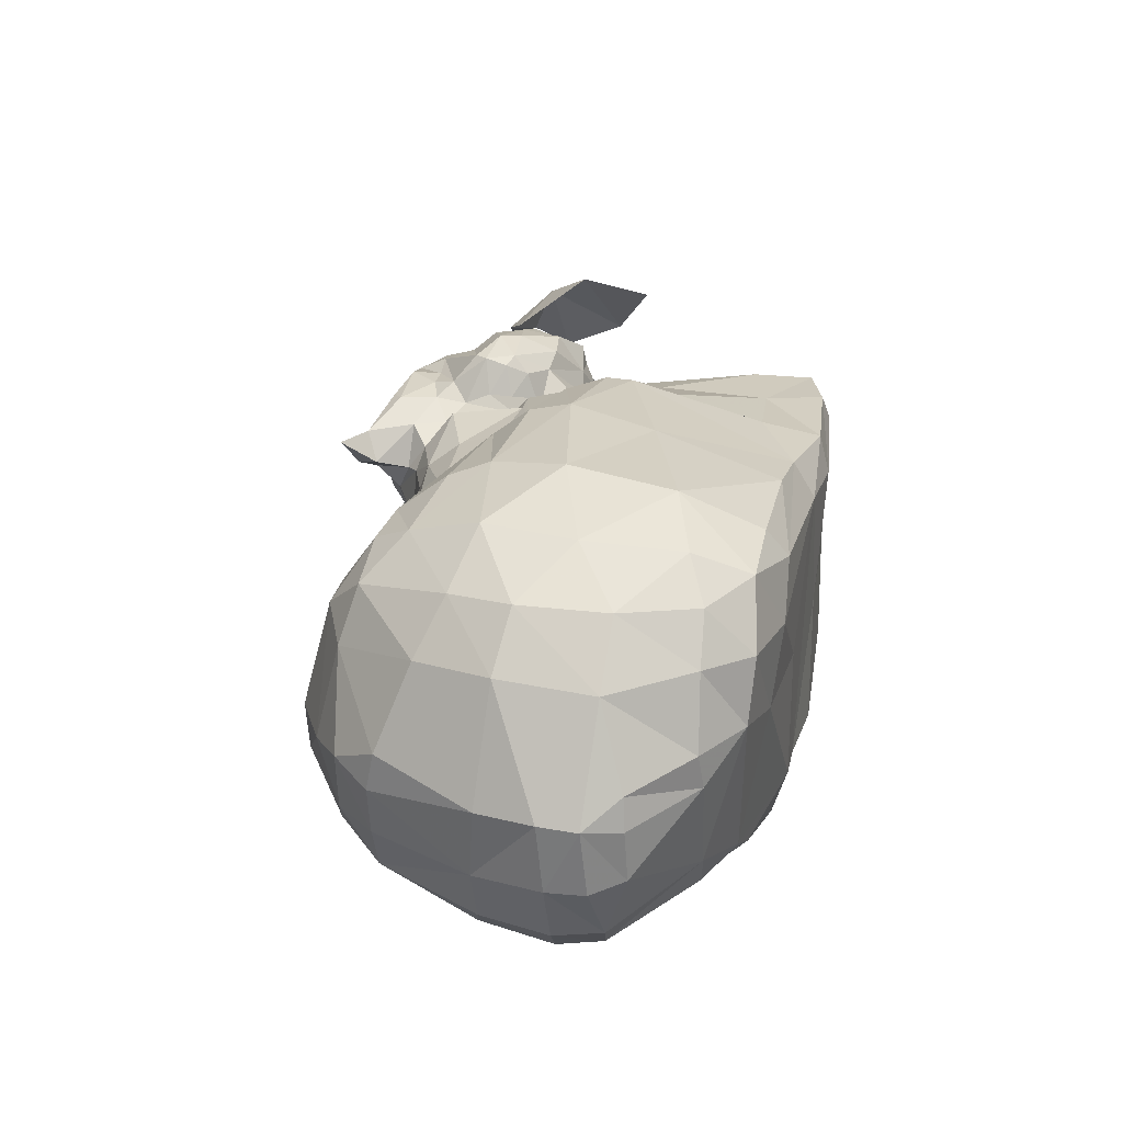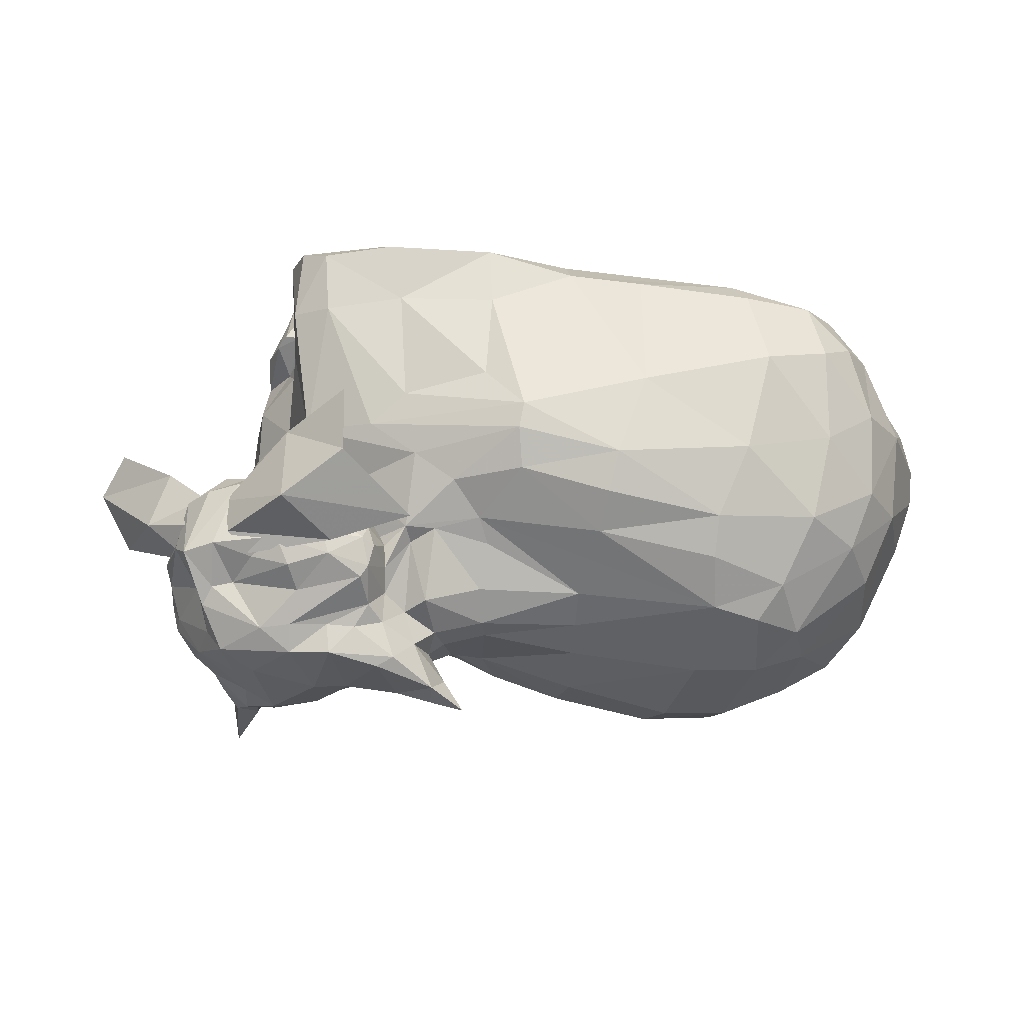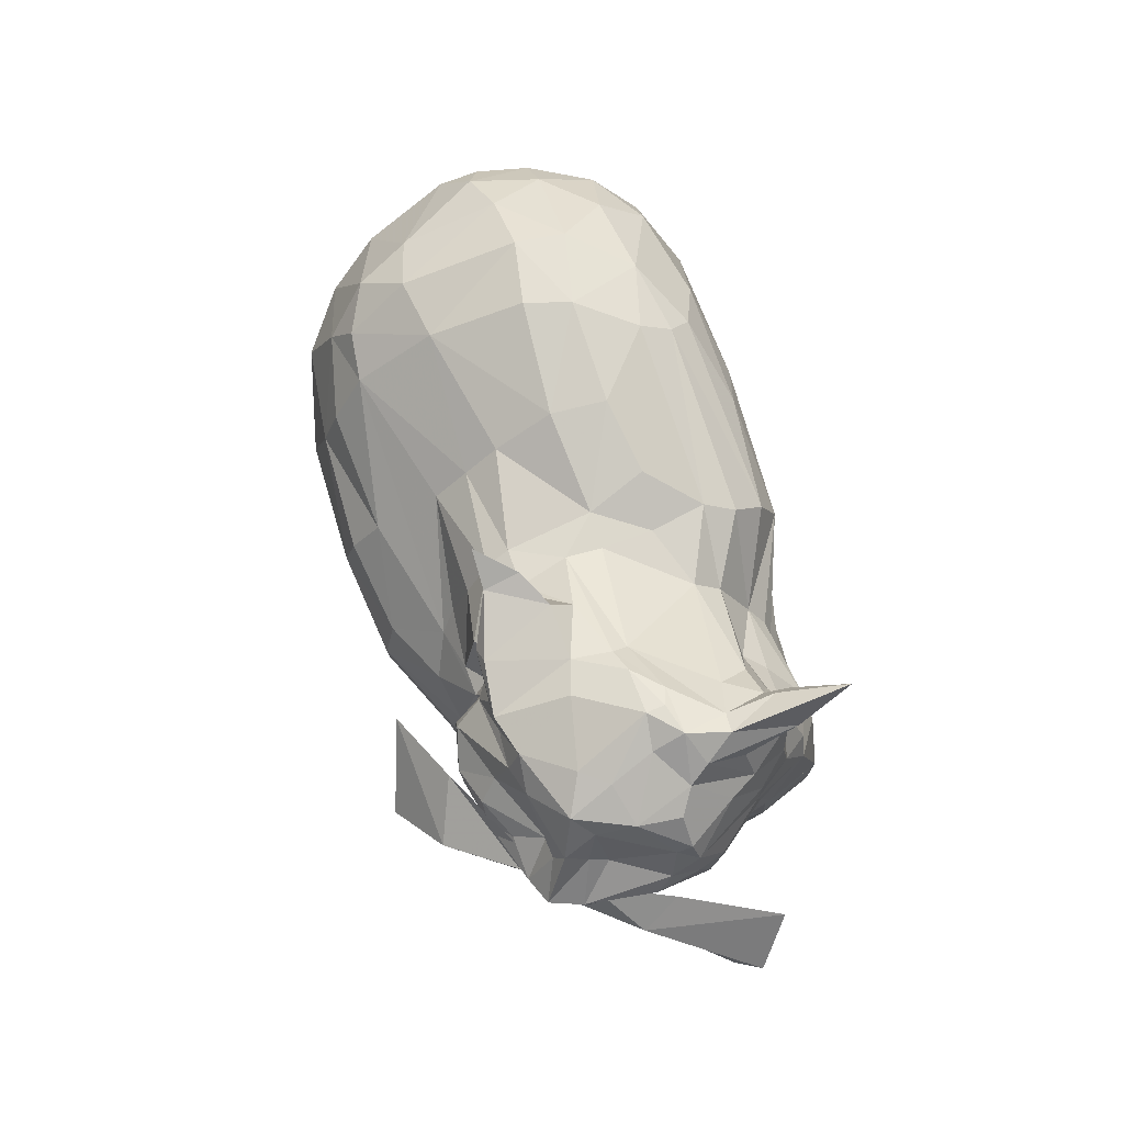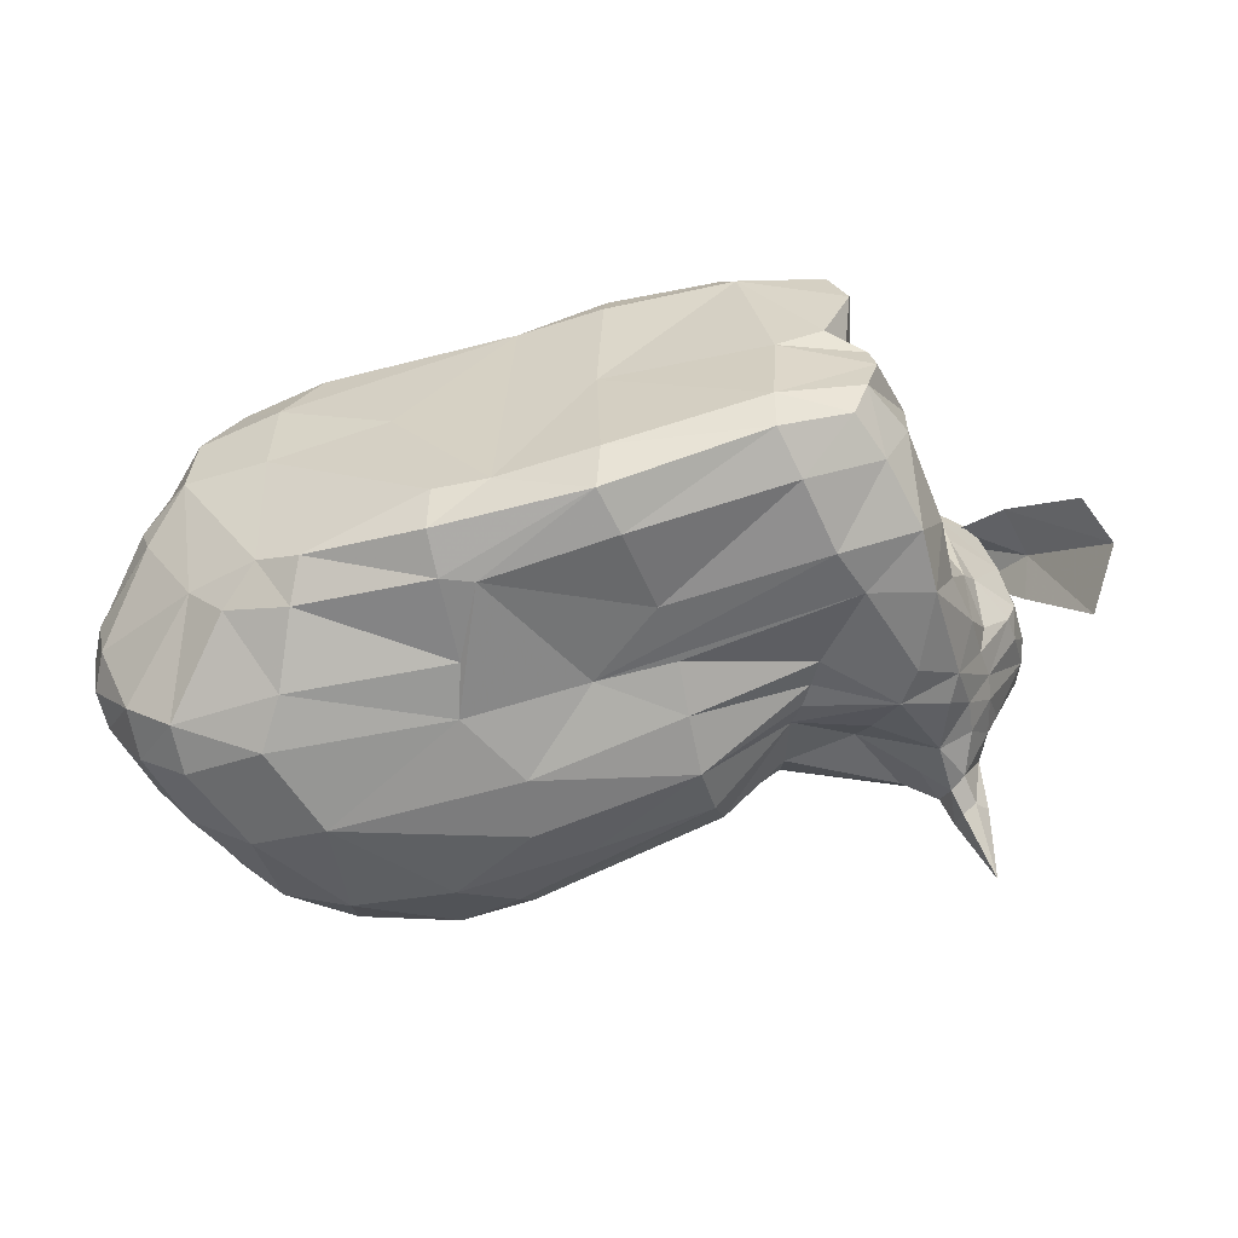
<metadata>
{"format":"obj","ext":"obj","renderer":"f3d","projection":"perspective","resolution":1024,"background":"white","views":[{"elev":18.6,"azim":-78.9,"up":"+Z"},{"elev":77.2,"azim":-175.0,"up":"+Z"},{"elev":70.4,"azim":64.9,"up":"+Y"},{"elev":-60.5,"azim":12.7,"up":"+Z"}]}
</metadata>
<code>
g dingus
v -1352 184.7 374.4
v -870 -28.44 400
v -1012 319.7 642.1
v -1173 48.79 432
v -924.7 45.01 502.3
v -1215 1327 331.6
v -880.2 1284 483.5
v -841.4 1490 210.6
v -1051 1313 439
v -1079 1467 213.1
v -1266 183 -523.9
v -925 201.7 -712
v -1146 200.6 -651.2
v -1020 96.08 -569.7
v -870.2 79.59 -628.5
v -521.5 1580 -458.2
v -752 1552 -551.7
v 834.8 283.2 546.7
v 424.7 191.9 589.8
v 538.8 -41.01 499.2
v 700.9 265.8 613.1
v 732.5 48.4 601.8
v 489.6 -14.72 588.9
v 830.8 28.89 528.2
v 180.2 1462 399.3
v 298.2 1140 518
v 376 1347 526.9
v 648.4 186.5 -581.9
v 613 -24.06 -394.2
v 904.7 255 -424.1
v 837 89.21 -404.5
v 605.6 17 -540.3
v 365.3 1401 -243.5
v 775.1 1641 -125.3
v 866.5 1641 -234.7
v 636 1279 -303.2
v 393.2 1310 -335
v -460.7 189.1 -746.8
v 98.54 177.8 -722.2
v 83.74 -37.47 -544.9
v -461.7 41.14 -700.9
v -353.3 222.7 -751.9
v 57.31 22.02 -696.1
v 163.1 1255 -617.1
v -522.8 1440 -652.6
v 172.2 1372 -501.2
v -492.2 1510 -568.6
v 124 1431 -395.6
v 71.27 168.6 591.4
v -499.9 37.73 544.9
v 96.38 -76.7 409.3
v -225.1 23.48 532.6
v -201.2 -52.22 399.7
v 99.37 -42.16 543.4
v 3.7 1405 377.5
v -357.1 1368 295.1
v 3.922 1121 518.9
v 20.61 1289 461.9
v 220.4 1361 525.6
v -358.9 1264 414.3
v -1470 763.7 387.9
v -1241 248.7 515.6
v -1531 455.9 -673.1
v -1461 886.7 -688.6
v -1014 432.6 -816.9
v -1537 631.2 -698
v -1380 647.1 -813.2
v -1253 934.6 -820.2
v -1109 593.1 -870.3
v 703.4 454.2 -586.6
v 580.7 857.3 -513.9
v 1005 1081 -372.5
v 972.5 494.3 -468.3
v 877 973.3 -486.5
v 1080 994.1 -211.6
v 1041 808.5 -234.3
v 737.7 733 519.6
v 367.4 584.4 627.3
v 540.4 913.8 491.3
v 453.9 1070 493.3
v 307.5 817.2 635.8
v 66.37 489 680.2
v 150.1 911.6 650.8
v -460.1 774 765.2
v -91.1 619.4 765.6
v -81.12 715.4 769
v -104.3 860.5 725.8
v 145 471 -669
v -466.2 475.7 -760.2
v -364 915.3 -790.6
v 157.9 866.1 -672.7
v 163.9 689.9 -632
v 1022 1688 -278.1
v 44 1756 438
v 1023 1241 692.8
v 960.8 996.6 634.1
v -1021 3.795 -74.22
v -1452 162.5 -181
v -679.5 1637 -270.2
v -954.4 1594 -369.4
v 934.2 86.75 -98.41
v 915 88.84 6.44
v 138 1438 -190.5
v -311.2 1589 -227.4
v 132.7 1469 -0.7801
v -47.05 1519 -238.5
v -444 -11.86 -554
v -602.9 -30.56 -38.71
v -257.2 -9.918 -556.1
v 853.3 669.6 188.3
v 987.5 750.4 16.44
v -1626 370.1 -435.4
v -1680 626.1 -474
v -1668 375.1 -253.4
v -1677 848.5 -225.4
v 910.4 1568 -303.6
v 1251 1325 166.2
v 1069 931.6 244.4
v -1441 182 201.8
v -1493 175.9 -58.6
v -1293 25.48 207.9
v -1316 46.08 -22.26
v -1227 1484 -214.3
v -756.2 1626 -114.9
v -997.3 1595 -193.7
v 634.2 -21.46 -38.03
v 892.9 33.07 350.9
v 793.4 15.15 77.61
v 120.2 1499 131.3
v 145.2 1490 311
v 534.1 1640 101.7
v -358.3 1565 -34.19
v -359.1 1458 175.3
v -8.587 1437 290.7
v 1.247 1481 -18.38
v 68.29 -41.58 -69.47
v -1003 -33.67 216.8
v 831.6 421 419.9
v 982.1 872 168.1
v 717.1 845 462
v -1661 380.4 -137.8
v -1596 466.7 156.2
v -1589 805.6 187.9
v -1728 640.4 -228.7
v 630.2 1732 146.3
v 1182 1253 559
v 955 933.3 453.5
v -1041 1292 -730.4
v 495.5 1023 -483.4
v 319.1 1090 573.9
v 434.8 1279 693.5
v -438.1 923.7 731.1
v 154 1073 -692.8
v -1432 1244 -439.9
v -1502 1237 -260.7
v -1529 1204 -122.4
v -856.7 1114 604.2
v -1075 1452 -565.7
v 696.3 1215 -373
v 447.9 1106 -434.1
v 381.9 1255 563.9
v 209.5 1088 564.1
v -241.3 1268 -708
v 1023 1617 -90.1
v 1121 1603 182.8
v -1407 1368 -194.8
v -1265 1387 133.4
v -1131 1178 497.2
v -693.1 1300 -753.3
v -415.2 1059 631.8
v -1294 1392 -422.7
v -1455 450.2 375.5
v -1272 594.6 543.7
v -949.3 695.3 691.9
v -1379 482.2 -784.7
v 1041 599.2 -242.2
v 978.3 713.6 -475.1
v 765.3 629.9 -544.3
v 489.3 709.7 603.2
v -542.7 467.2 709.2
v -103.1 679.2 -674.5
v -513.8 655.3 -786.6
v -1679 487.3 -472.8
v -1730 502.3 -238.7
v 377.2 1630 548
v -1227 919 567.5
v -1404 987.6 386.4
v -994.1 901.4 -880.3
v 959.1 1178 -384.3
v 1233 1419 163.6
v -1597 878.2 -479.7
v -859 965.3 661.6
v -1271 1268 -632.9
v 802.7 1094 -469.5
v 538.3 945.1 -493.3
v 426.2 1128 490.7
v 423.2 1196 671.3
v 43.15 1034 577.4
v -401 1128 -780.7
v 730 1306 727.9
v 1102 1373 433.7
v -1493 1080 188.9
v 900.8 1704 -305.5
v 505.5 1682 295.3
v 296.5 1404 469.7
v 1005 1845 -459.6
v 175.5 1721 325.2
v 1107 1263 -124.8
v 614.1 1177 746.1
v 673.6 1049 675.9
v 819.9 970.2 563.6
v 783.6 1205 732.5
v 794.2 1767 163.1
v 964 1528 -290.6
v 1239 1161 114.2
v 1252 1278 322.7
v 454.7 1119 635.4
v 127.8 1640 343.1
v 1086 937.5 -3.241
v 934.6 1637 -350.3
v 1208 1162 40.19
v 1119 1109 -74.81
v 1121 1011 80.1
v 896.1 1733 -73.12
v 1085 1604 330
v 854.4 1673 433.2
v 1077 1026 587.8
v 1165 1062 506.1
v 1055 918.2 358.6
v 938.8 1670 351.7
v 314.7 1601 195.4
v 1216 1120 317.8
v 1113 1503 -8.646
v 692.8 1387 661.8
v 945.3 1367 590.6
v 1053 1460 572
v 1041 1543 457.6
v 973.5 1613 515.2
v 822.2 1532 601.5
v 899.1 1384 -321.9
v 706.8 1610 574.3
v 167.7 1681 453.8
v 427.3 1407 598
v 556.5 1601 595.9
v 711.6 1511 616.4
v 576.5 1495 589.3
v 1235 1346 263.6
v 466.5 1173 701.8
v 1023 1258 -278.4
v 582.6 1254 750.5
v 1096 1348 -138.9
v 394 1171 554.6
v 740.7 954.7 492.5
v 622.9 1703 348.9
v 1130 1281 668.9
v 1077 1396 494.9
v 199 1534 308
v 249 1523 466.8
v 967 1762 -56.92
v 1016 1703 48.35
v 908.1 1769 80.89
v 796.6 1766 97.18
v 737.1 1745 66.91
v 748.5 1549 -234.7
v 906.1 1746 -247
v 372.4 1462 545.1
v 473 1493 578.9
v 310 1690 276.3
v 317.9 1591 552.2
v 983.5 1634 -307.8
v 1192 1471 231.9
v 1014 1381 -259.3
v 459.5 1323 697.9
v 1020 1391 599.6
v 1070 1494 -112
v 1203 1506 182.4
v 539.8 1681 158.2
v 1220 1255 57.77
v 1091 1151 -156
v 568.9 1058 628
v 967.6 982.4 559.3
v 876.1 1279 681.1
v 907.7 1717 193.1
v 803.5 1064 705.9
v 818.5 1485 -280.1
v 1048 1655 120.3
v 986.9 259.8 -252.6
v 982.7 432.5 -48.25
v 988.5 565 52.36
v 860.6 438.9 183
v 941.7 300.3 144.1
v 893.7 394.5 65.99
v 853.3 262.7 186.5
v 838.1 288.9 161
v 892.2 67.22 -275.1
v 845.8 128.8 143.4
v 912 261.6 178.7
v 992.5 319.6 12.51
v 884.3 1269 688.3
v 567.6 673.6 938.5
v 1001 1064 632.1
v 285.5 1112 863.1
v 969.8 1194 700.3
v 543.1 913.5 994.2
v 574.7 1212 786.2
v 784.5 813.2 762.4
v 760.8 1083 897.9
v 1139 1279 516.3
v 1515 811.3 130.3
v 1108 1032 488.7
v 1483 1155 -49.37
v 1152 1158 569.3
v 1593 971.6 73.19
v 1287 1227 261.2
v 1273 927 372.6
v 1329 1139 402
f 180 3 50
f 100 158 171
f 14 107 97
f 146 216 247
f 45 163 169
f 4 62 1
f 6 9 10
f 13 14 11
f 45 17 47
f 257 130 25
f 26 27 205
f 176 289 287
f 264 35 285
f 160 37 36
f 39 43 42
f 109 43 40
f 45 47 44
f 48 47 16
f 49 52 54
f 57 60 198
f 55 58 59
f 61 173 186
f 172 173 61
f 176 177 76
f 87 86 83
f 84 86 87
f 212 284 96
f 10 167 6
f 133 8 56
f 20 51 136
f 51 53 136
f 107 109 108
f 99 124 132
f 99 132 104
f 9 6 168
f 291 102 101
f 7 198 60
f 5 50 3
f 105 135 129
f 39 42 88
f 150 80 196
f 252 217 197
f 87 83 198
f 90 199 153
f 83 81 150
f 183 63 112
f 212 95 282
f 138 77 18
f 224 263 261
f 278 215 221
f 132 135 104
f 98 114 112
f 110 290 289
f 108 97 107
f 129 131 105
f 138 290 110
f 134 129 135
f 53 108 109
f 138 110 77
f 143 115 144
f 254 213 145
f 147 229 228
f 130 129 134
f 136 126 20
f 6 202 187
f 44 153 163
f 240 194 159
f 192 168 186
f 239 235 274
f 169 199 188
f 153 149 195
f 154 193 191
f 148 158 17
f 159 160 36
f 163 45 44
f 225 165 286
f 238 230 226
f 157 168 192
f 150 162 198
f 77 110 140
f 178 181 92
f 174 180 84
f 175 69 65
f 184 114 141
f 94 218 242
f 231 130 257
f 244 185 269
f 150 198 83
f 186 187 61
f 115 156 155
f 194 195 149
f 68 193 148
f 151 197 248
f 25 258 257
f 93 260 164
f 270 220 206
f 214 116 220
f 130 231 129
f 266 267 269
f 267 244 269
f 204 185 244
f 204 268 185
f 267 246 244
f 205 258 25
f 224 265 203
f 35 224 203
f 270 214 220
f 93 270 206
f 164 214 270
f 116 203 220
f 116 214 240
f 285 116 240
f 224 261 259
f 259 261 260
f 260 93 259
f 231 257 268
f 258 218 257
f 251 272 275
f 256 201 237
f 236 256 237
f 274 95 255
f 190 117 278
f 249 208 72
f 239 241 245
f 242 269 185
f 242 258 269
f 242 218 258
f 233 286 276
f 238 239 236
f 225 286 283
f 260 275 164
f 260 286 275
f 237 225 238
f 241 244 246
f 276 165 225
f 236 255 256
f 228 146 255
f 254 145 204
f 247 117 190
f 262 263 145
f 277 263 131
f 261 286 260
f 261 263 262
f 75 279 222
f 224 259 265
f 206 203 265
f 207 218 94
f 207 268 218
f 268 257 218
f 96 281 227
f 248 209 250
f 278 208 190
f 232 216 146
f 216 215 117
f 232 118 223
f 95 96 255
f 204 244 254
f 262 213 261
f 226 241 238
f 212 96 95
f 284 212 209
f 222 279 221
f 266 27 243
f 268 242 185
f 268 207 242
f 207 94 242
f 265 259 206
f 220 203 206
f 93 206 259
f 34 131 224
f 204 231 268
f 293 294 138
f 294 290 138
f 292 290 294
f 296 128 297
f 291 298 288
f 20 127 24
f 298 295 287
f 11 98 112
f 11 112 63
f 145 263 277
f 82 49 19
f 82 19 78
f 89 38 12
f 89 12 65
f 33 48 103
f 1 119 121
f 1 121 4
f 219 75 222
f 136 40 29
f 136 29 126
f 28 39 88
f 28 88 70
f 16 99 104
f 7 157 170
f 7 170 198
f 4 5 3
f 4 3 62
f 2 5 4
f 9 7 8
f 9 8 10
f 14 13 12
f 14 12 15
f 22 24 18
f 22 18 21
f 16 47 17
f 22 21 19
f 22 19 23
f 22 23 20
f 22 20 24
f 31 32 28
f 31 28 30
f 31 295 29
f 31 29 32
f 36 37 264
f 36 264 285
f 109 107 41
f 109 41 43
f 43 41 38
f 43 38 42
f 52 50 2
f 52 2 53
f 46 47 48
f 44 47 46
f 53 51 54
f 53 54 52
f 58 57 162
f 58 162 59
f 57 58 60
f 55 56 60
f 55 60 58
f 175 63 66
f 175 66 67
f 186 173 174
f 67 66 64
f 67 64 68
f 68 188 69
f 68 69 67
f 178 71 74
f 178 74 177
f 175 67 69
f 177 74 72
f 177 72 75
f 79 140 253
f 79 253 280
f 76 177 75
f 140 79 77
f 80 79 280
f 80 280 217
f 79 80 150
f 79 150 81
f 81 179 77
f 81 77 79
f 84 180 85
f 84 85 86
f 181 90 91
f 181 91 92
f 90 181 182
f 4 121 137
f 4 137 2
f 266 205 27
f 119 1 172
f 119 172 142
f 18 24 127
f 18 127 138
f 100 123 125
f 100 125 99
f 101 102 126
f 134 133 56
f 134 56 55
f 135 105 103
f 135 103 106
f 139 110 111
f 139 111 219
f 104 135 106
f 289 111 110
f 144 115 191
f 144 191 113
f 113 183 184
f 113 184 144
f 168 157 7
f 168 7 9
f 254 244 241
f 120 98 122
f 17 100 99
f 17 99 16
f 13 175 65
f 13 65 12
f 100 17 158
f 11 63 175
f 11 175 13
f 15 41 107
f 15 107 14
f 38 41 15
f 38 15 12
f 37 46 48
f 37 48 33
f 160 44 46
f 160 46 37
f 295 31 30
f 295 30 287
f 70 73 30
f 70 30 28
f 101 126 29
f 101 29 295
f 55 25 130
f 55 130 134
f 21 179 78
f 21 78 19
f 77 179 21
f 77 21 18
f 23 54 51
f 23 51 20
f 19 49 54
f 19 54 23
f 7 60 56
f 7 56 8
f 32 29 40
f 32 40 43
f 39 28 32
f 39 32 43
f 25 55 59
f 25 59 205
f 2 50 5
f 26 205 59
f 26 59 162
f 52 85 180
f 52 180 50
f 53 2 137
f 49 82 85
f 49 85 52
f 72 74 194
f 72 194 189
f 42 38 89
f 62 172 1
f 68 64 193
f 71 195 194
f 71 194 74
f 182 69 188
f 182 188 90
f 152 84 87
f 153 91 90
f 65 69 182
f 65 182 89
f 78 179 85
f 78 85 82
f 83 86 81
f 92 91 71
f 92 71 178
f 174 3 180
f 253 147 211
f 70 88 181
f 70 181 178
f 66 113 191
f 66 191 64
f 248 217 280
f 248 280 210
f 11 14 122
f 11 122 98
f 97 122 14
f 48 16 104
f 48 104 106
f 124 99 125
f 126 102 128
f 34 33 131
f 219 111 76
f 219 76 75
f 106 103 48
f 40 136 109
f 223 222 221
f 223 221 215
f 102 291 297
f 102 297 128
f 247 216 117
f 33 103 105
f 33 105 131
f 296 293 138
f 296 138 127
f 296 127 128
f 141 114 98
f 141 98 120
f 97 137 121
f 97 121 122
f 122 121 119
f 122 119 120
f 123 167 10
f 123 10 125
f 125 10 8
f 125 8 124
f 128 127 20
f 128 20 126
f 129 231 277
f 129 277 131
f 135 132 133
f 135 133 134
f 110 139 253
f 110 253 140
f 136 53 109
f 53 137 108
f 144 184 142
f 144 142 143
f 120 119 142
f 120 142 141
f 226 230 213
f 253 139 229
f 132 124 8
f 132 8 133
f 137 97 108
f 166 171 154
f 166 154 155
f 167 123 166
f 87 198 170
f 87 170 152
f 155 156 166
f 153 199 163
f 161 26 150
f 161 150 252
f 160 159 194
f 160 194 149
f 187 186 168
f 187 168 6
f 148 193 158
f 17 45 169
f 17 169 148
f 240 159 36
f 240 36 285
f 33 34 264
f 33 264 37
f 27 26 161
f 57 198 162
f 123 100 171
f 123 171 166
f 156 202 167
f 156 167 166
f 192 152 170
f 192 170 157
f 6 167 202
f 160 149 153
f 160 153 44
f 169 163 199
f 193 154 171
f 193 171 158
f 276 286 165
f 176 76 111
f 176 111 289
f 150 26 162
f 142 184 141
f 63 183 113
f 63 113 66
f 179 81 86
f 179 86 85
f 142 172 61
f 142 61 143
f 184 183 112
f 184 112 114
f 42 89 182
f 42 182 181
f 73 70 178
f 73 178 177
f 88 42 181
f 173 62 3
f 173 3 174
f 176 73 177
f 195 71 91
f 195 91 153
f 172 62 173
f 191 193 64
f 192 174 84
f 192 84 152
f 188 199 90
f 143 61 187
f 143 187 202
f 274 235 95
f 174 192 186
f 156 115 143
f 156 143 202
f 155 154 191
f 155 191 115
f 148 169 188
f 148 188 68
f 271 247 190
f 250 200 234
f 251 249 272
f 252 150 196
f 240 189 194
f 266 269 258
f 266 258 205
f 201 247 271
f 116 35 203
f 267 266 243
f 267 243 246
f 35 264 34
f 35 34 224
f 243 273 245
f 243 245 246
f 93 164 270
f 233 251 275
f 190 251 233
f 151 248 250
f 200 235 234
f 271 190 276
f 236 274 255
f 189 249 72
f 245 241 246
f 234 239 245
f 234 235 239
f 273 250 234
f 273 234 245
f 240 214 272
f 250 273 151
f 151 243 27
f 151 27 161
f 243 151 273
f 249 189 240
f 249 240 272
f 238 225 230
f 197 151 161
f 197 161 252
f 233 276 190
f 237 271 225
f 201 271 237
f 236 239 274
f 214 164 275
f 214 275 272
f 286 233 275
f 146 201 256
f 146 256 255
f 271 276 225
f 236 237 238
f 277 231 204
f 277 204 145
f 147 228 227
f 147 227 281
f 147 253 229
f 118 139 219
f 118 219 223
f 227 228 255
f 226 213 254
f 213 262 145
f 280 253 211
f 280 211 210
f 208 278 221
f 278 117 215
f 279 75 72
f 282 235 200
f 282 200 212
f 228 229 232
f 118 232 229
f 281 211 147
f 96 211 281
f 282 95 235
f 212 200 250
f 212 250 209
f 283 213 230
f 283 230 225
f 208 249 251
f 190 208 251
f 80 217 252
f 80 252 196
f 228 232 146
f 284 210 211
f 284 211 96
f 216 232 215
f 215 232 223
f 255 96 227
f 286 261 283
f 261 213 283
f 238 241 239
f 226 254 241
f 118 229 139
f 209 248 210
f 209 210 284
f 292 288 289
f 292 289 290
f 72 208 279
f 221 279 208
f 116 285 35
f 201 146 247
f 223 219 222
f 224 131 263
f 197 217 248
f 292 294 293
f 292 293 291
f 288 292 291
f 287 289 288
f 287 30 73
f 287 73 176
f 293 297 291
f 293 296 297
f 298 291 101
f 298 287 288
f 101 295 298
f 307 305 302
f 307 302 304
f 306 307 304
f 306 304 300
f 301 303 307
f 301 307 306
f 303 299 305
f 303 305 307
f 316 313 311
f 316 311 314
f 315 309 313
f 315 313 316
f 310 315 316
f 310 316 312
f 316 314 308
f 312 316 308

</code>
